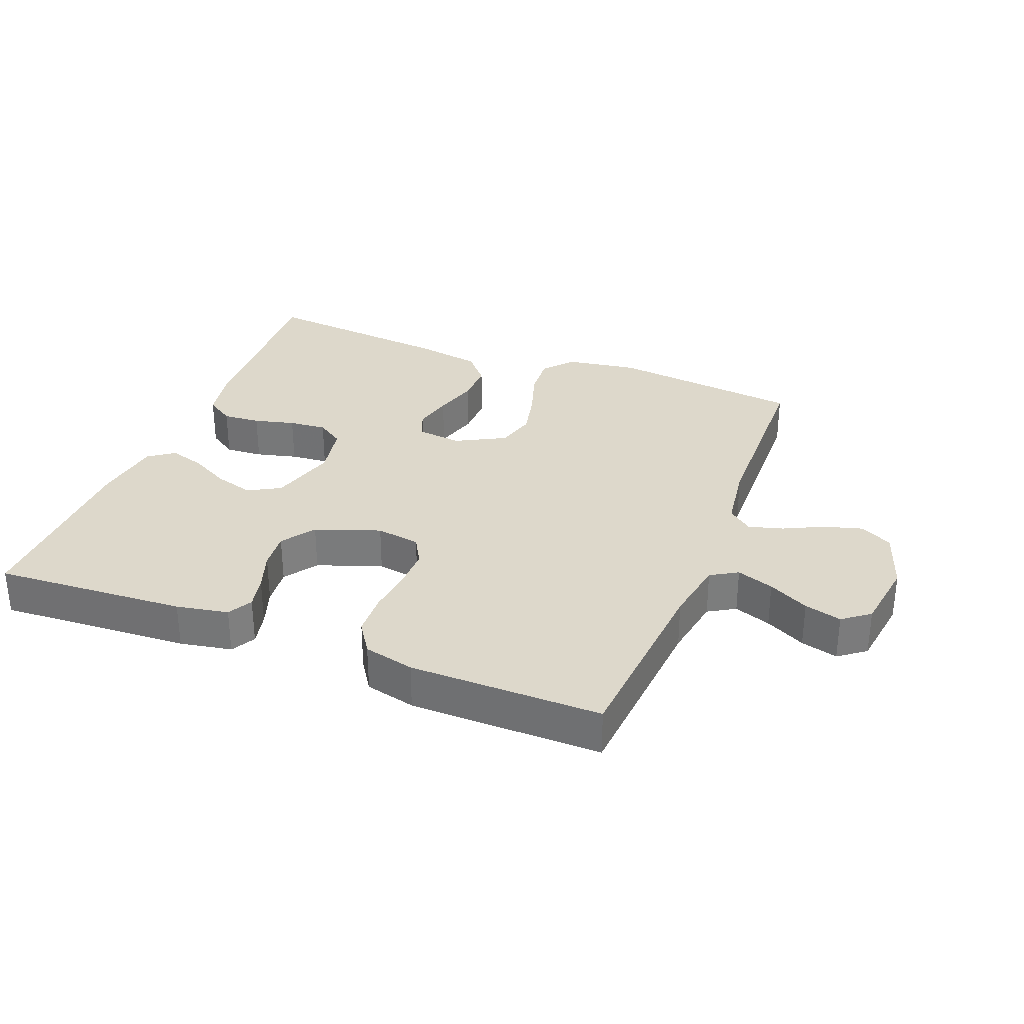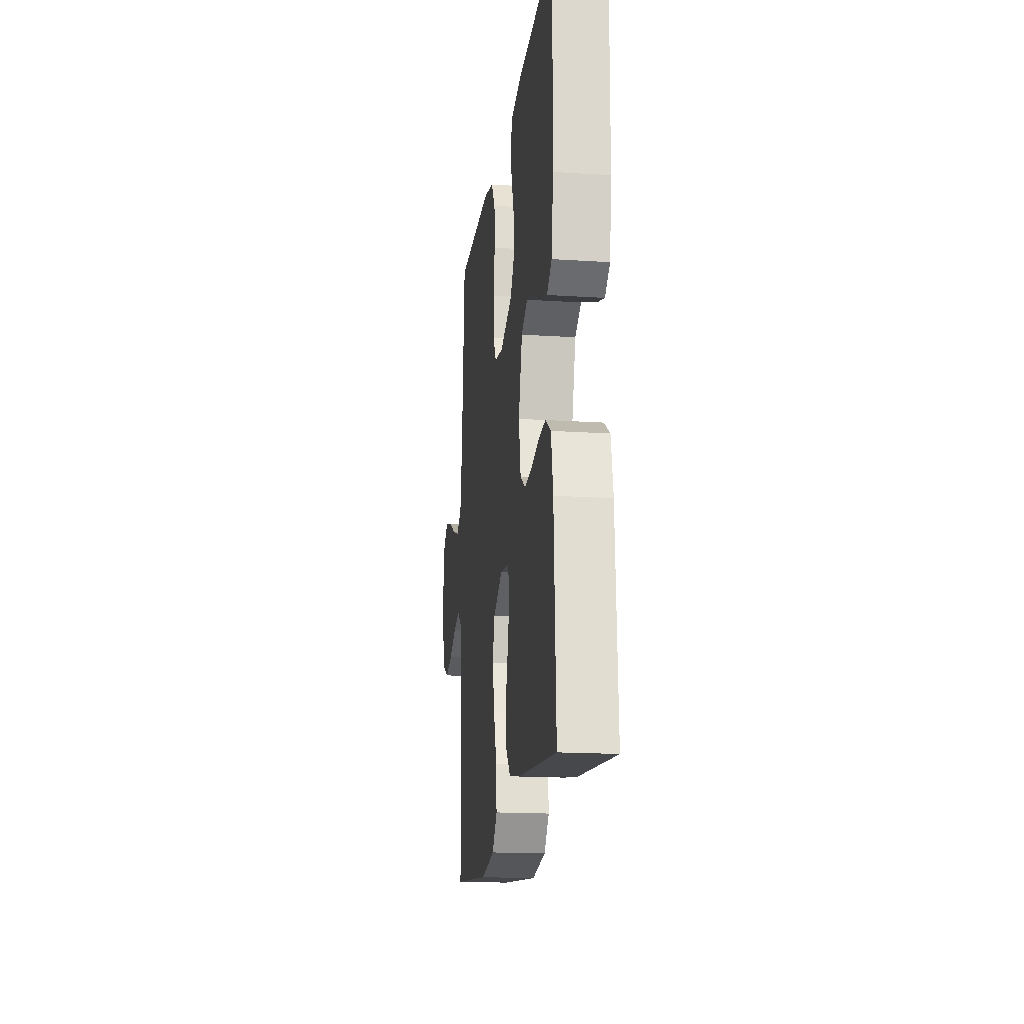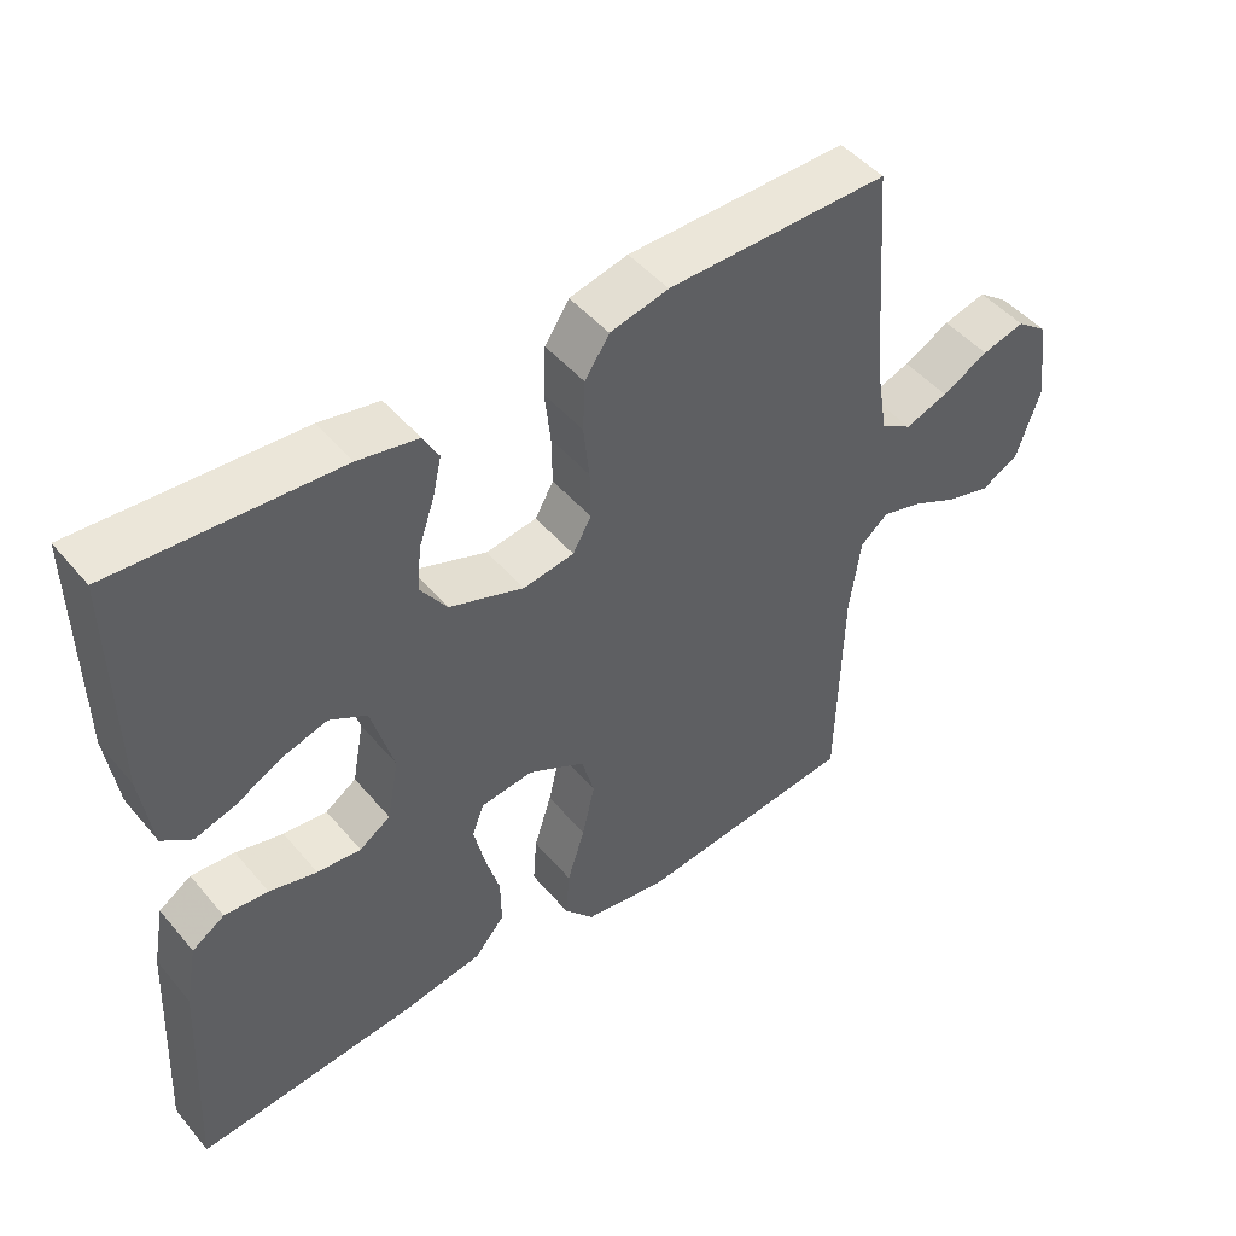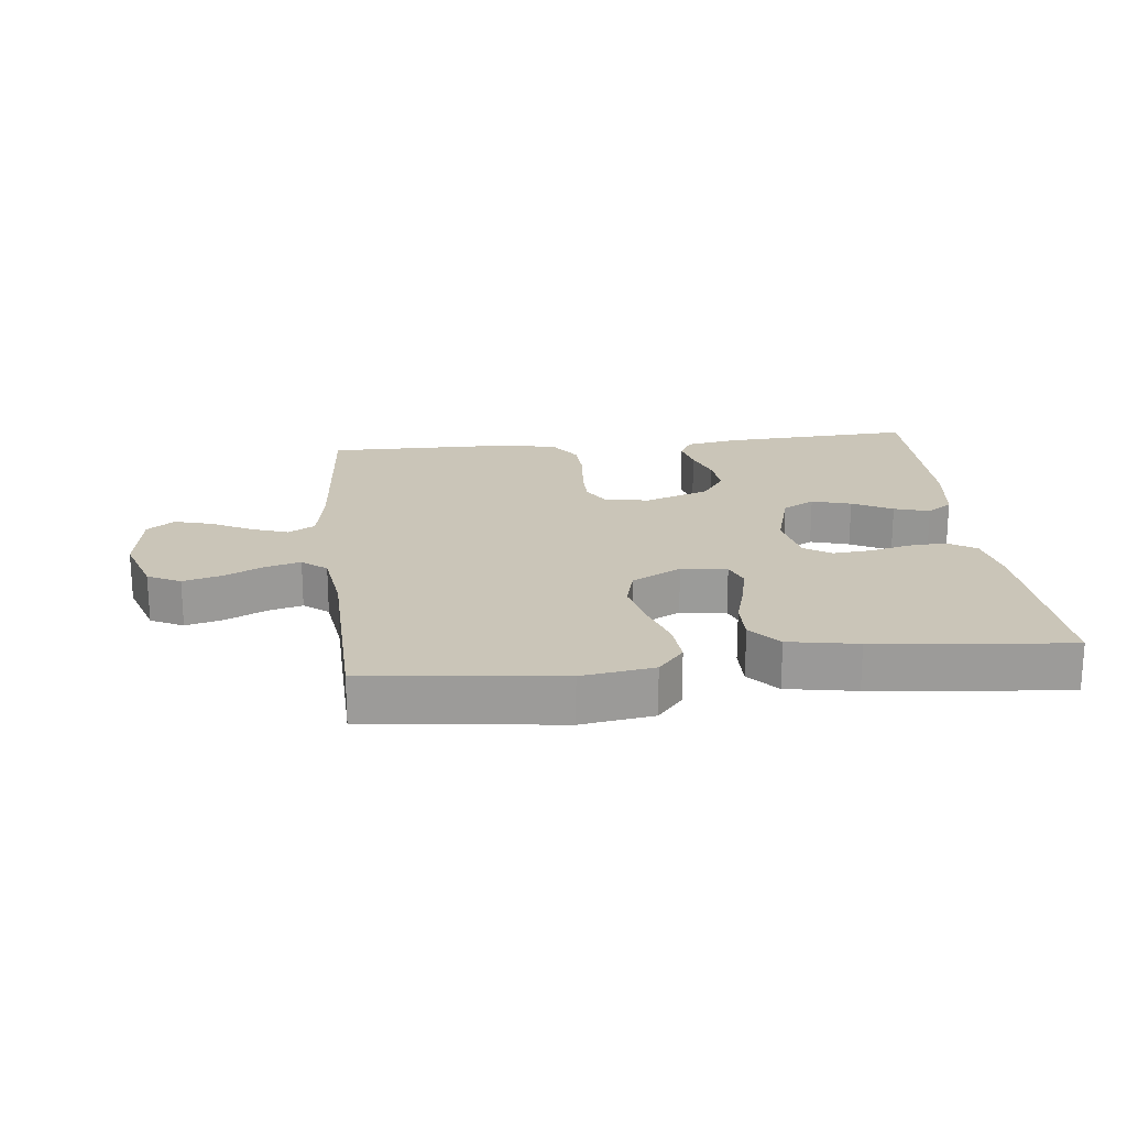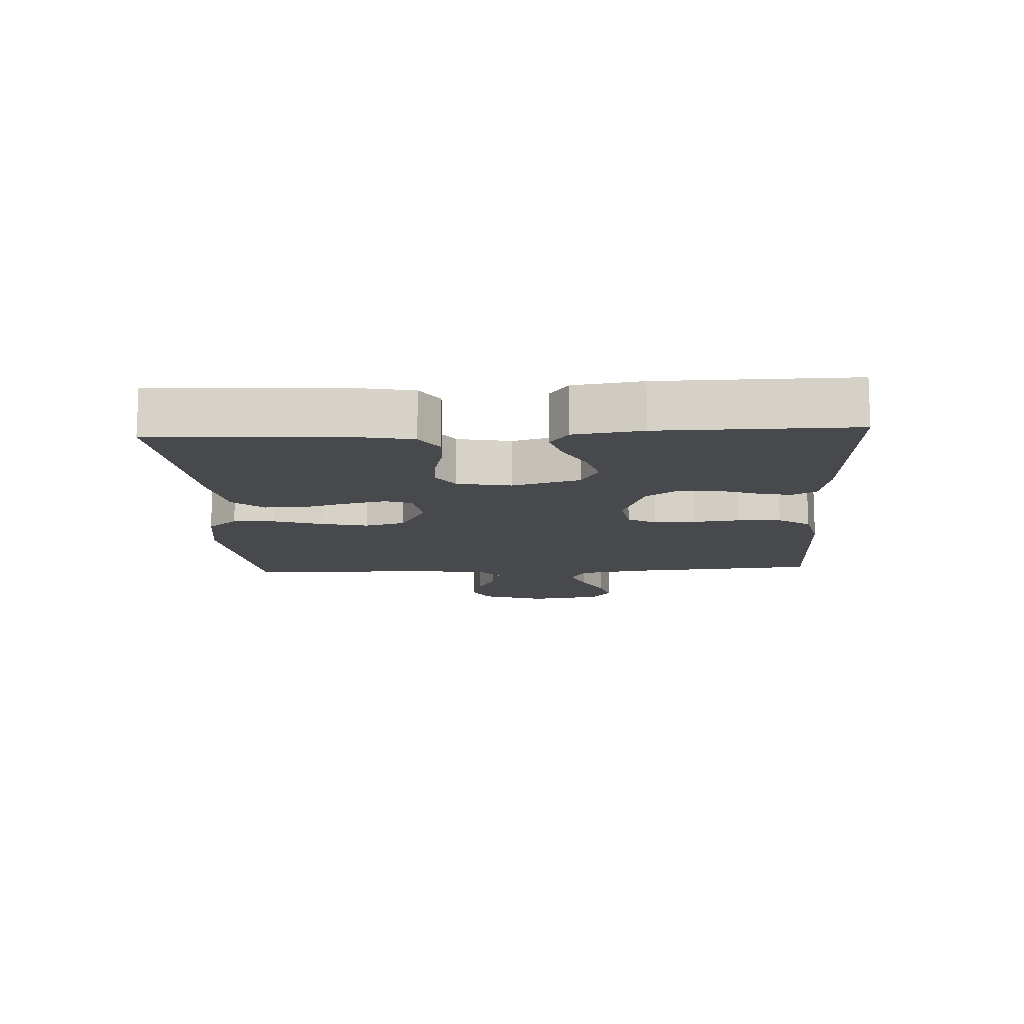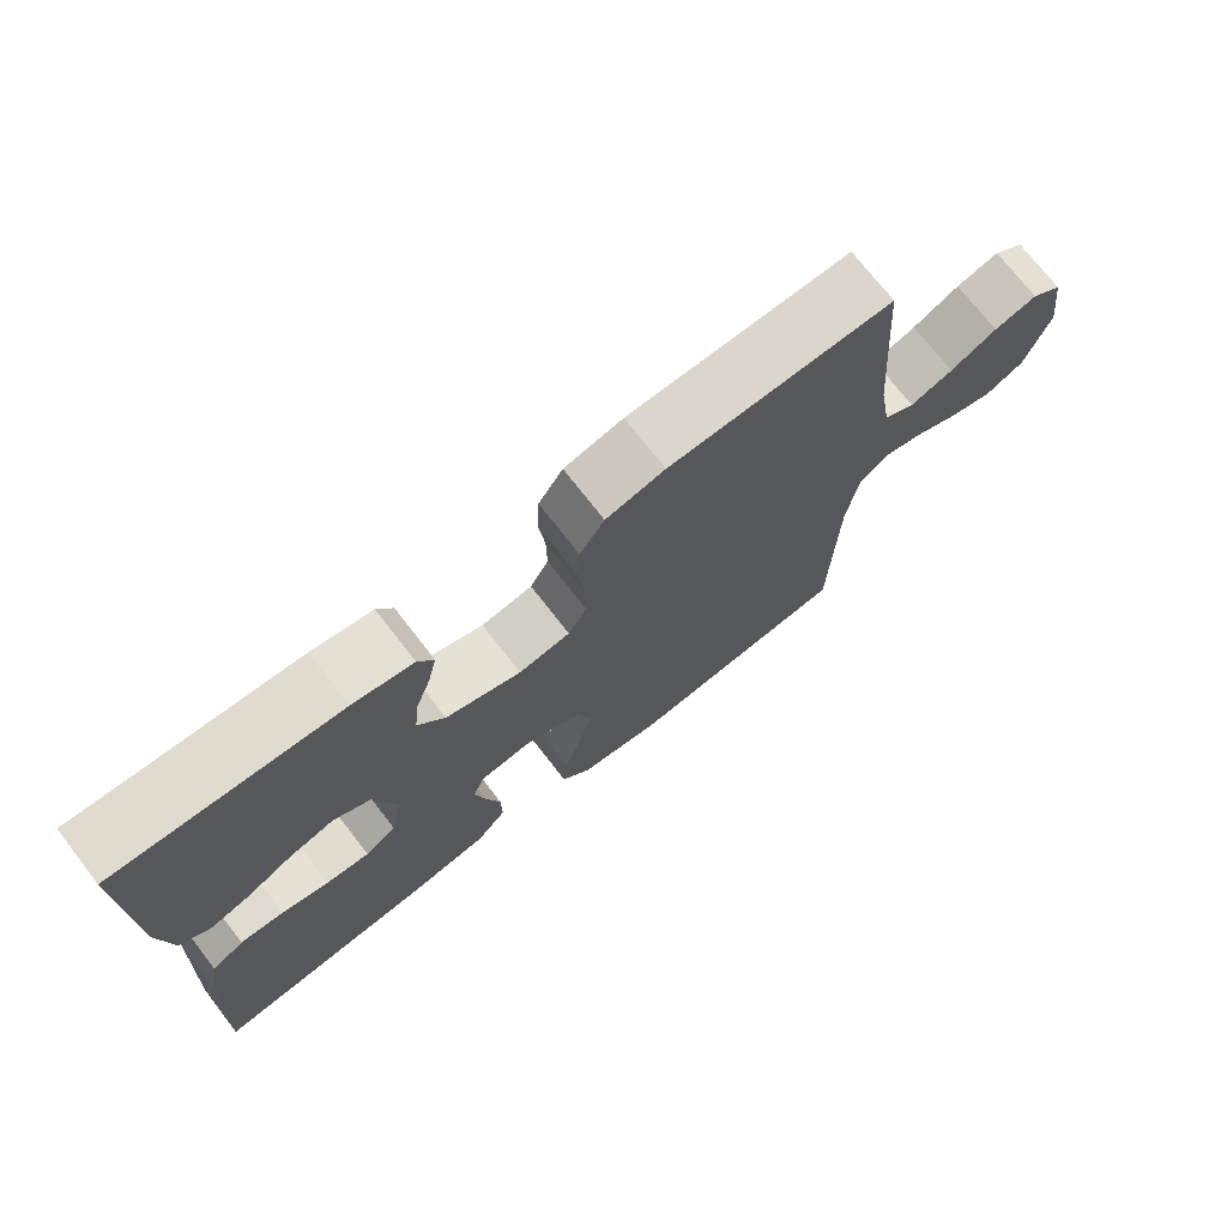
<metadata>
{"format":"obj","ext":"obj","renderer":"f3d","projection":"perspective","resolution":1024,"background":"white","views":[{"elev":31.5,"azim":21.3,"up":"+Y"},{"elev":-17.4,"azim":-97.3,"up":"+Z"},{"elev":47.5,"azim":-37.9,"up":"+Z"},{"elev":20.3,"azim":173.7,"up":"+Y"},{"elev":-12.5,"azim":-87.0,"up":"+Y"},{"elev":73.1,"azim":-37.8,"up":"+Z"}]}
</metadata>
<code>
v -0.5 0.07 0.5
v -0.2 0.07 0.483
v -0.119 0.07 0.468
v -0.098 0.07 0.43
v -0.11 0.07 0.377
v -0.131 0.07 0.316
v -0.137 0.07 0.256
v -0.101 0.07 0.204
v 0 0.07 0.168
v 0.069 0.07 0.179
v 0.094 0.07 0.223
v 0.093 0.07 0.288
v 0.085 0.07 0.36
v 0.088 0.07 0.428
v 0.121 0.07 0.478
v 0.2 0.07 0.497
v 0.5 0.07 0.5
v 0.523 0.07 0.2
v 0.54 0.07 0.1
v 0.582 0.07 0.075
v 0.64 0.07 0.096
v 0.703 0.07 0.129
v 0.761 0.07 0.145
v 0.803 0.07 0.113
v 0.819 0.07 0
v 0.786 0.07 -0.099
v 0.735 0.07 -0.125
v 0.675 0.07 -0.108
v 0.614 0.07 -0.078
v 0.56 0.07 -0.063
v 0.522 0.07 -0.094
v 0.507 0.07 -0.2
v 0.5 0.07 -0.5
v 0.2 0.07 -0.536
v 0.088 0.07 -0.519
v 0.048 0.07 -0.472
v 0.053 0.07 -0.406
v 0.077 0.07 -0.331
v 0.094 0.07 -0.257
v 0.077 0.07 -0.195
v 0 0.07 -0.154
v -0.071 0.07 -0.163
v -0.087 0.07 -0.205
v -0.073 0.07 -0.267
v -0.053 0.07 -0.337
v -0.052 0.07 -0.402
v -0.093 0.07 -0.45
v -0.2 0.07 -0.469
v -0.5 0.07 -0.5
v -0.484 0.07 -0.2
v -0.468 0.07 -0.116
v -0.424 0.07 -0.087
v -0.365 0.07 -0.091
v -0.301 0.07 -0.107
v -0.242 0.07 -0.112
v -0.2 0.07 -0.084
v -0.184 0.07 0
v -0.214 0.07 0.105
v -0.264 0.07 0.133
v -0.325 0.07 0.115
v -0.387 0.07 0.082
v -0.442 0.07 0.065
v -0.482 0.07 0.094
v -0.497 0.07 0.2
v -0.5 0 0.5
v -0.2 0 0.483
v -0.119 0 0.468
v -0.098 0 0.43
v -0.11 0 0.377
v -0.131 0 0.316
v -0.137 0 0.256
v -0.101 0 0.204
v 0 0 0.168
v 0.069 0 0.179
v 0.094 0 0.223
v 0.093 0 0.288
v 0.085 0 0.36
v 0.088 0 0.428
v 0.121 0 0.478
v 0.2 0 0.497
v 0.5 0 0.5
v 0.523 0 0.2
v 0.54 0 0.1
v 0.582 0 0.075
v 0.64 0 0.096
v 0.703 0 0.129
v 0.761 0 0.145
v 0.803 0 0.113
v 0.819 0 0
v 0.786 0 -0.099
v 0.735 0 -0.125
v 0.675 0 -0.108
v 0.614 0 -0.078
v 0.56 0 -0.063
v 0.522 0 -0.094
v 0.507 0 -0.2
v 0.5 0 -0.5
v 0.2 0 -0.536
v 0.088 0 -0.519
v 0.048 0 -0.472
v 0.053 0 -0.406
v 0.077 0 -0.331
v 0.094 0 -0.257
v 0.077 0 -0.195
v 0 0 -0.154
v -0.071 0 -0.163
v -0.087 0 -0.205
v -0.073 0 -0.267
v -0.053 0 -0.337
v -0.052 0 -0.402
v -0.093 0 -0.45
v -0.2 0 -0.469
v -0.5 0 -0.5
v -0.484 0 -0.2
v -0.468 0 -0.116
v -0.424 0 -0.087
v -0.365 0 -0.091
v -0.301 0 -0.107
v -0.242 0 -0.112
v -0.2 0 -0.084
v -0.184 0 0
v -0.214 0 0.105
v -0.264 0 0.133
v -0.325 0 0.115
v -0.387 0 0.082
v -0.442 0 0.065
v -0.482 0 0.094
v -0.497 0 0.2
f 60 61 62 63
f 59 60 63 64
f 51 52 53 54
f 51 54 55
f 50 51 55
f 49 50 55
f 48 49 55 56
f 44 45 46 47
f 43 44 47 48
f 42 43 48 56
f 35 36 37 38
f 35 38 39
f 32 33 34 35
f 31 32 35 39
f 30 31 39 40
f 26 27 28 29
f 26 29 30
f 25 26 30
f 24 25 30
f 21 22 23 24
f 20 21 24 30
f 19 20 30 40
f 15 16 17 18
f 12 13 14 15
f 11 12 15 18
f 10 11 18 19
f 3 4 5 6
f 3 6 7
f 2 3 7
f 59 64 1 2
f 58 59 2 7
f 57 58 7 8
f 41 42 56 57
f 41 57 8 9
f 19 40 41
f 9 10 19 41
f 127 126 125 124
f 128 127 124 123
f 118 117 116 115
f 119 118 115
f 119 115 114
f 119 114 113
f 120 119 113 112
f 111 110 109 108
f 112 111 108 107
f 120 112 107 106
f 102 101 100 99
f 103 102 99
f 99 98 97 96
f 103 99 96 95
f 104 103 95 94
f 93 92 91 90
f 94 93 90
f 94 90 89
f 94 89 88
f 88 87 86 85
f 94 88 85 84
f 104 94 84 83
f 82 81 80 79
f 79 78 77 76
f 82 79 76 75
f 83 82 75 74
f 70 69 68 67
f 71 70 67
f 71 67 66
f 66 65 128 123
f 71 66 123 122
f 72 71 122 121
f 121 120 106 105
f 73 72 121 105
f 105 104 83
f 105 83 74 73
f 1 65 66 2
f 2 66 67 3
f 3 67 68 4
f 4 68 69 5
f 5 69 70 6
f 6 70 71 7
f 7 71 72 8
f 8 72 73 9
f 9 73 74 10
f 10 74 75 11
f 11 75 76 12
f 12 76 77 13
f 13 77 78 14
f 14 78 79 15
f 15 79 80 16
f 16 80 81 17
f 17 81 82 18
f 18 82 83 19
f 19 83 84 20
f 20 84 85 21
f 21 85 86 22
f 22 86 87 23
f 23 87 88 24
f 24 88 89 25
f 25 89 90 26
f 26 90 91 27
f 27 91 92 28
f 28 92 93 29
f 29 93 94 30
f 30 94 95 31
f 31 95 96 32
f 32 96 97 33
f 33 97 98 34
f 34 98 99 35
f 35 99 100 36
f 36 100 101 37
f 37 101 102 38
f 38 102 103 39
f 39 103 104 40
f 40 104 105 41
f 41 105 106 42
f 42 106 107 43
f 43 107 108 44
f 44 108 109 45
f 45 109 110 46
f 46 110 111 47
f 47 111 112 48
f 48 112 113 49
f 49 113 114 50
f 50 114 115 51
f 51 115 116 52
f 52 116 117 53
f 53 117 118 54
f 54 118 119 55
f 55 119 120 56
f 56 120 121 57
f 57 121 122 58
f 58 122 123 59
f 59 123 124 60
f 60 124 125 61
f 61 125 126 62
f 62 126 127 63
f 63 127 128 64
f 64 128 65 1

</code>
